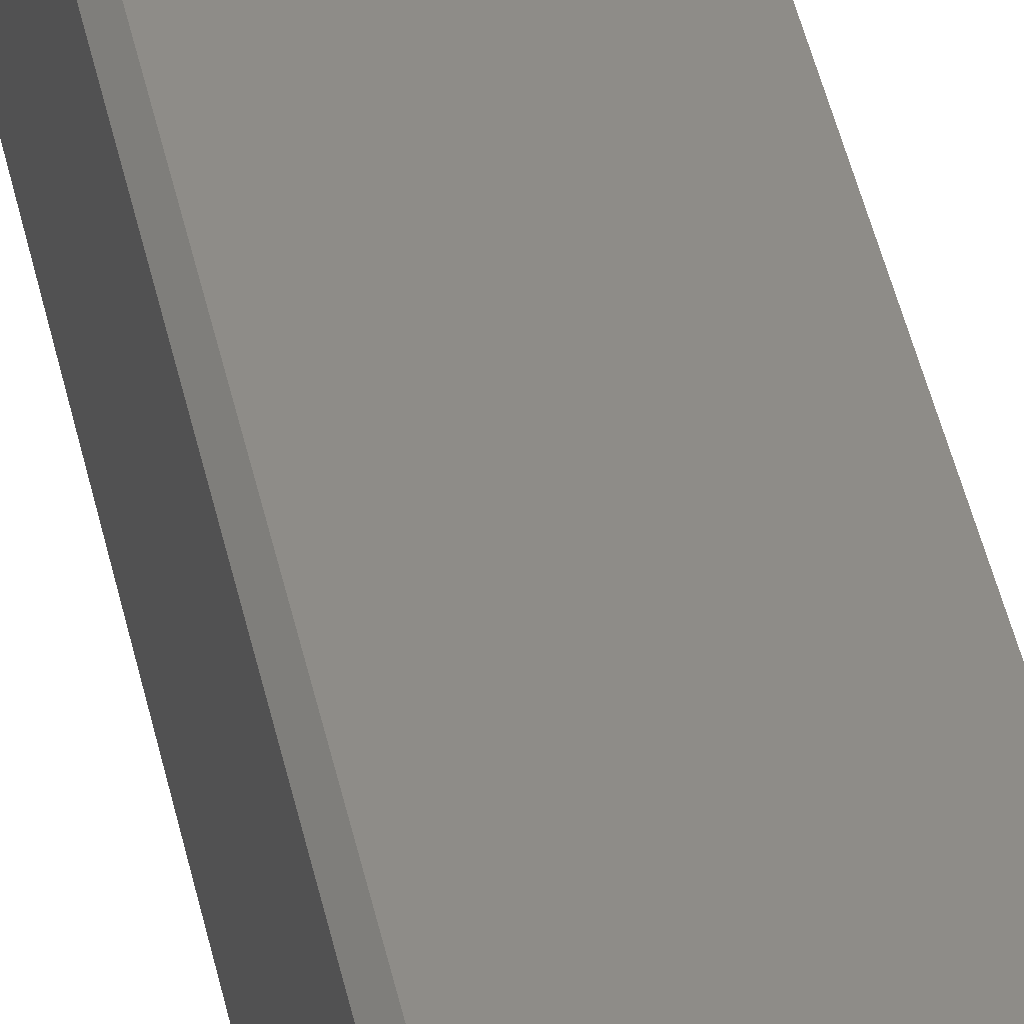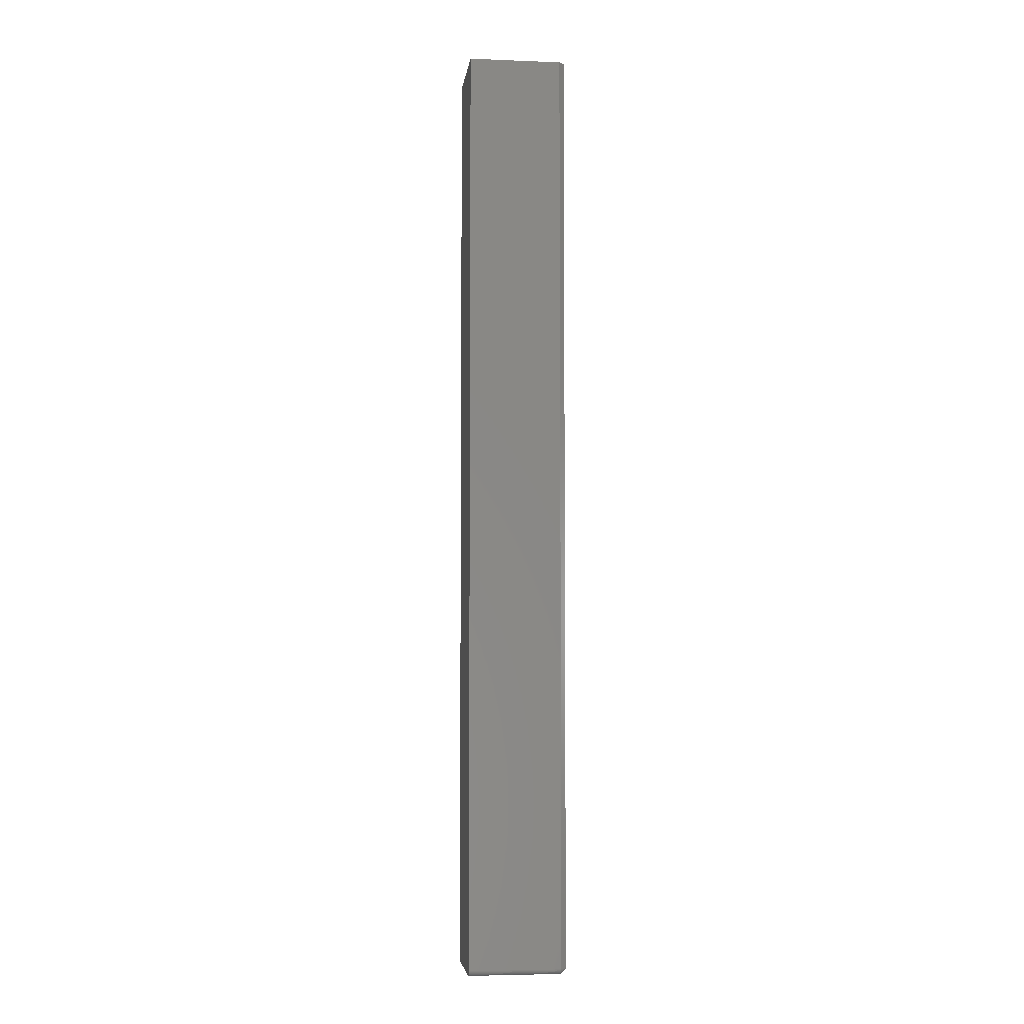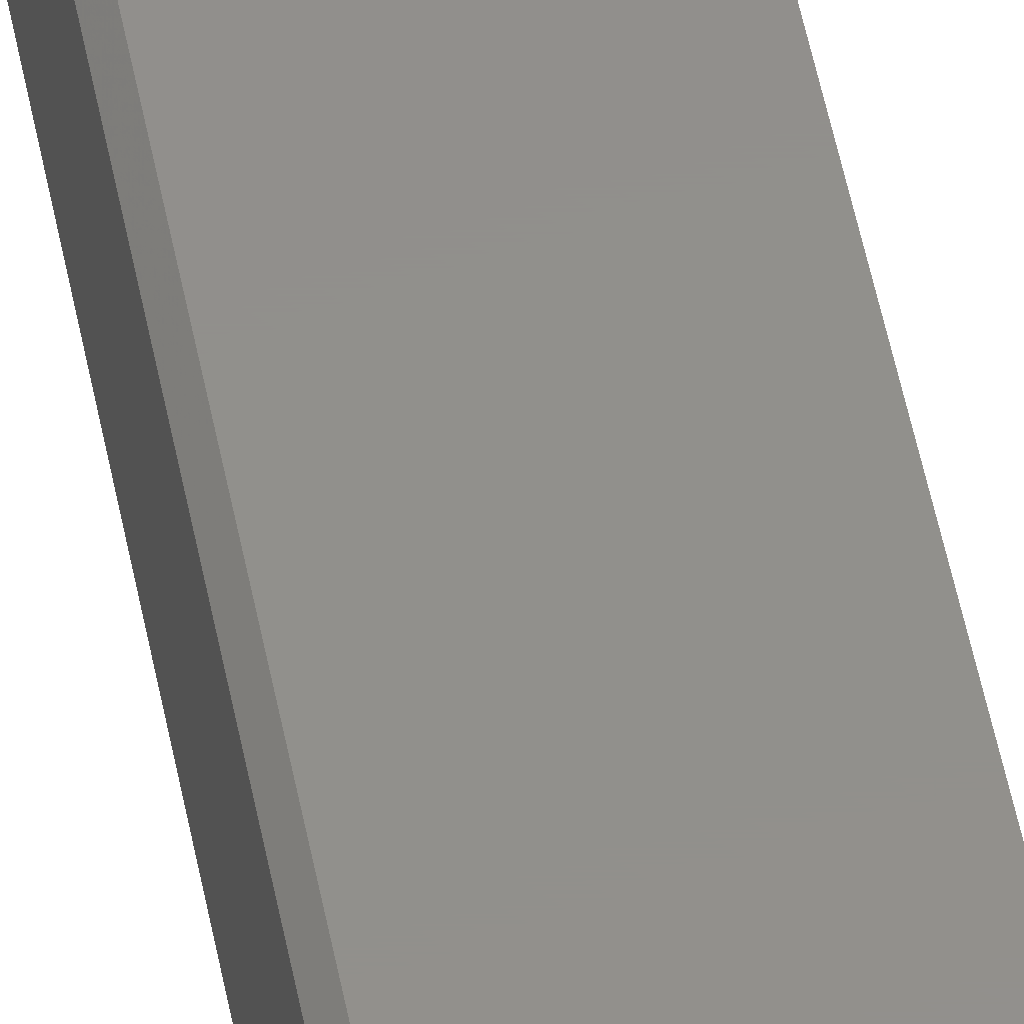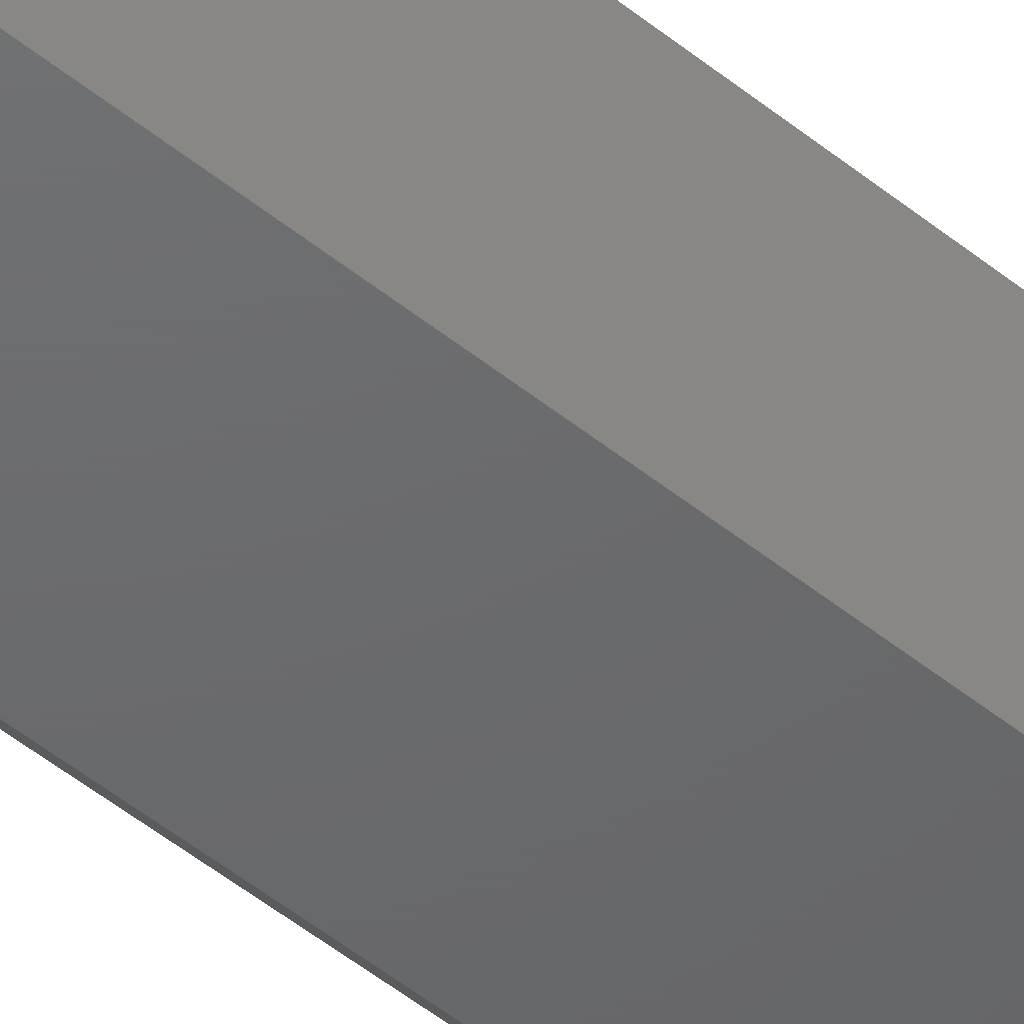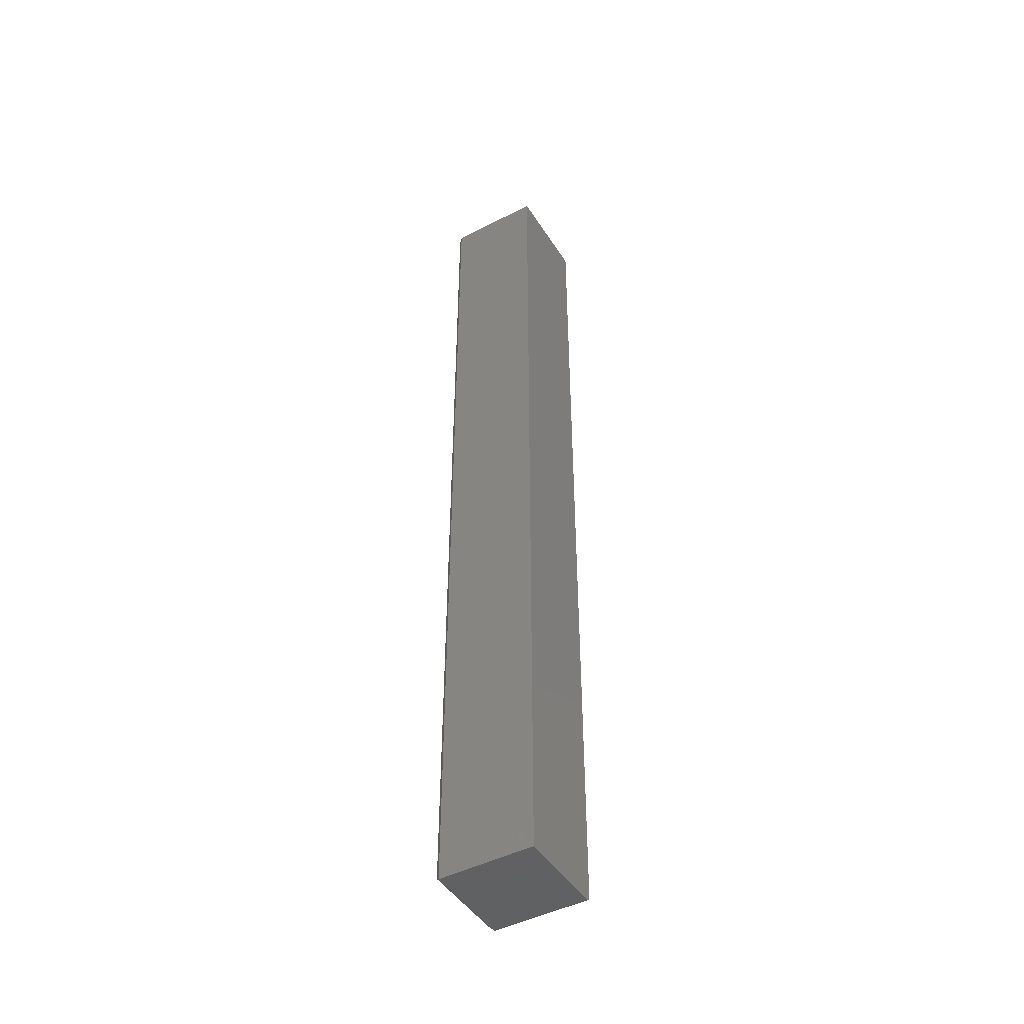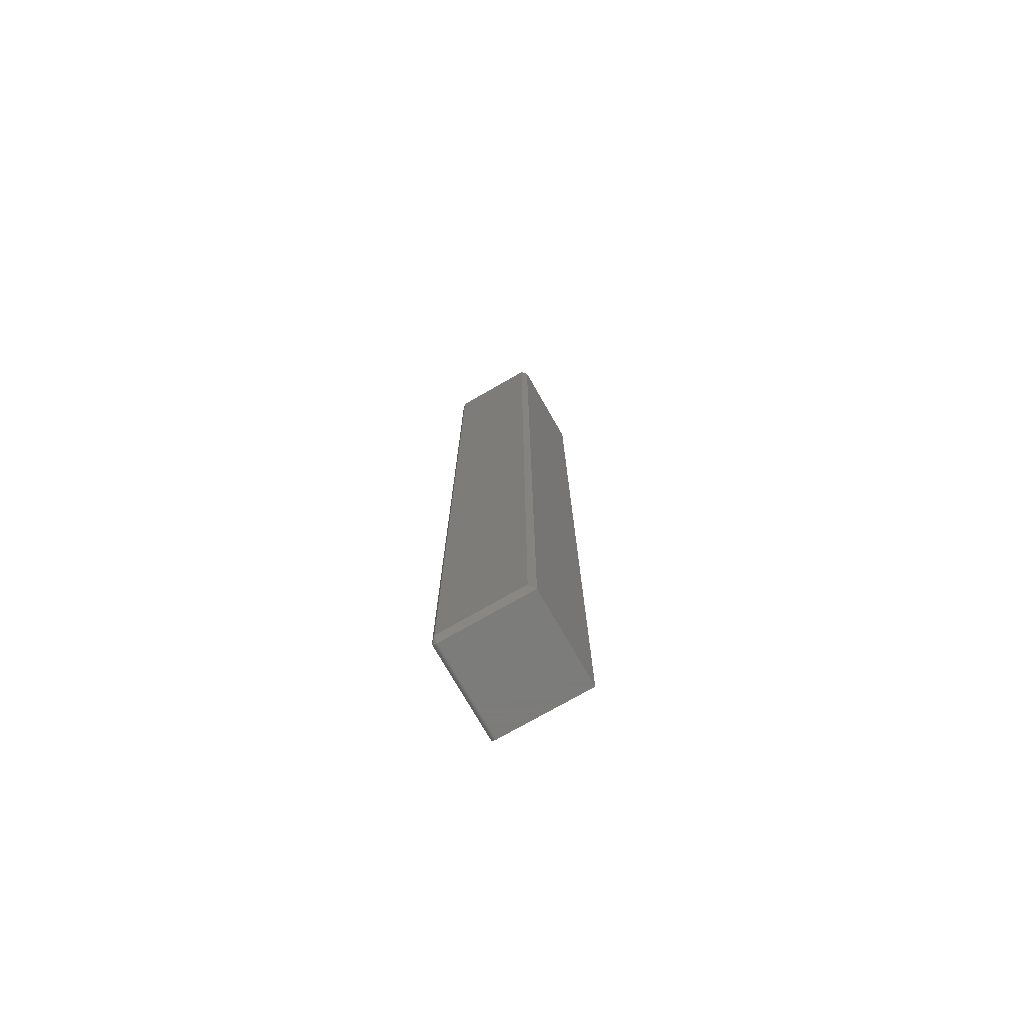
<metadata>
{"format":"stl","ext":"stl","renderer":"f3d","projection":"perspective","resolution":1024,"background":"white","views":[{"elev":37.0,"azim":-10.3,"up":"+Y"},{"elev":-4.8,"azim":172.9,"up":"+Z"},{"elev":52.2,"azim":-10.9,"up":"+Y"},{"elev":-47.6,"azim":47.2,"up":"+Y"},{"elev":-46.2,"azim":30.7,"up":"+Z"},{"elev":-75.2,"azim":-60.2,"up":"+Z"}]}
</metadata>
<code>
# stl→obj: 28 verts, 52 faces
v -0.1328 -0.1406 0.75
v -0.1406 -0.1328 0.75
v -0.1328 -0.1406 -0.6328
v -0.1406 -0.1328 -0.625
v -0.1406 -0.007812 0.75
v -0.1406 -0.007812 -0.625
v -0.1328 -0.007812 -0.6328
v 0.004934 -0.1406 -0.6328
v 0.004934 -0.007812 -0.6328
v 0.004934 -0.1406 0.75
v 0.004934 1.616e-16 0.75
v -0.1328 1.54e-16 0.75
v -0.1328 1.301e-18 -0.625
v 0.004934 8.948e-18 -0.625
v -0.1328 -0.0001501 -0.6265
v 0.004934 -0.0001501 -0.6265
v -0.1328 -0.0005947 -0.628
v 0.004934 -0.0005947 -0.628
v -0.1328 -0.001317 -0.6293
v 0.004934 -0.001317 -0.6293
v -0.1328 -0.002288 -0.6305
v 0.004934 -0.002288 -0.6305
v -0.1328 -0.003472 -0.6315
v 0.004934 -0.003472 -0.6315
v -0.1328 -0.004823 -0.6322
v 0.004934 -0.004823 -0.6322
v -0.1328 -0.006288 -0.6327
v 0.004934 -0.006288 -0.6327
f 1 2 3
f 3 2 4
f 2 5 4
f 4 5 6
f 3 7 8
f 8 7 9
f 1 10 11
f 1 11 12
f 1 12 5
f 1 5 2
f 13 14 15
f 15 14 16
f 15 16 17
f 17 16 18
f 17 18 19
f 19 18 20
f 19 20 21
f 21 20 22
f 21 22 23
f 23 22 24
f 23 24 25
f 25 24 26
f 25 26 27
f 27 26 28
f 27 28 7
f 7 28 9
f 13 12 14
f 14 12 11
f 3 8 1
f 1 8 10
f 5 12 6
f 6 12 13
f 6 7 4
f 4 7 3
f 6 13 15
f 6 15 17
f 6 17 19
f 6 19 21
f 6 21 23
f 6 23 25
f 6 25 27
f 6 27 7
f 14 20 16
f 20 18 16
f 24 8 9
f 24 9 28
f 24 28 26
f 10 8 24
f 10 24 22
f 10 22 20
f 10 20 14
f 10 14 11

</code>
